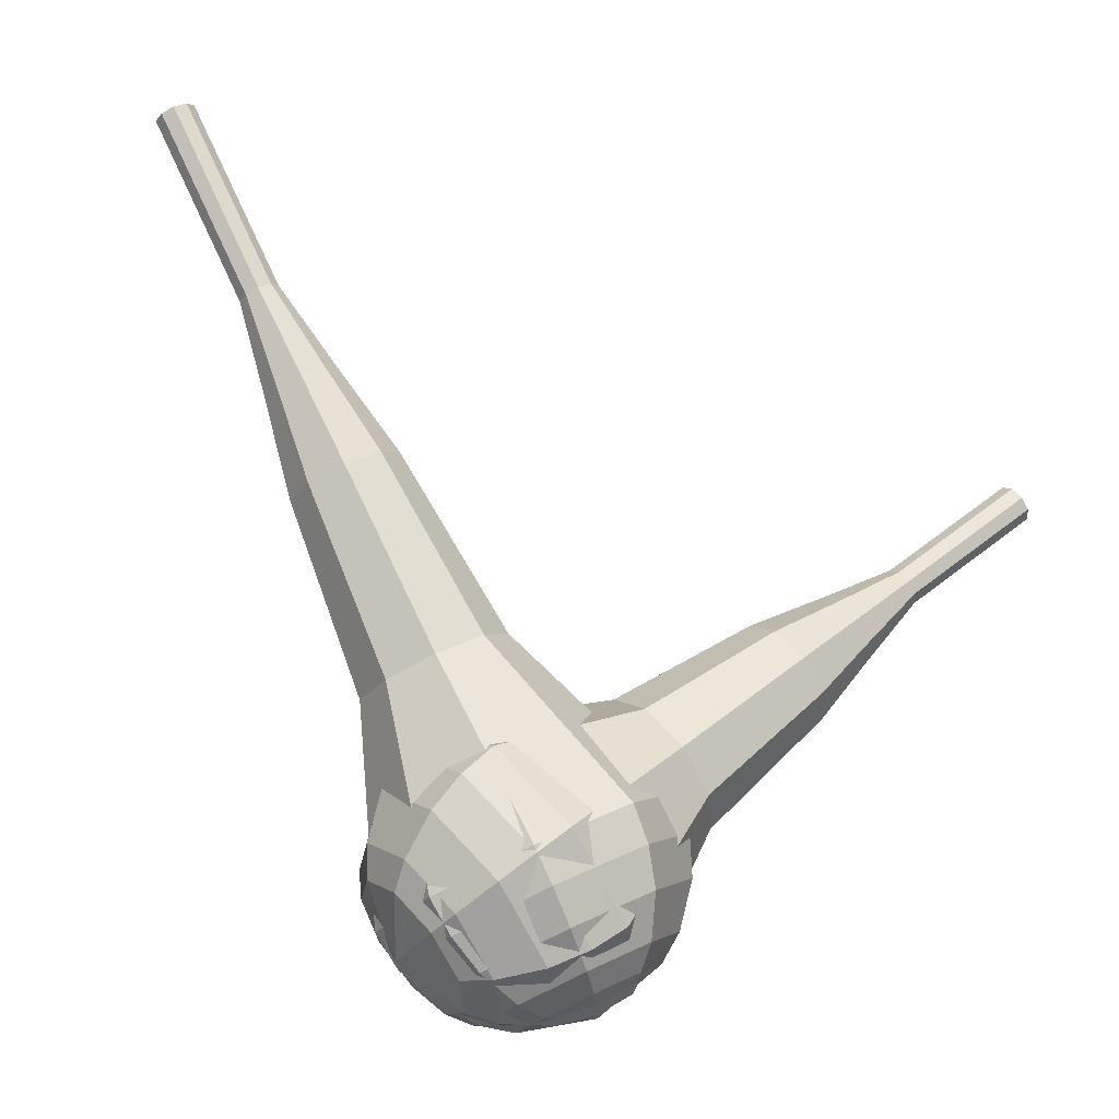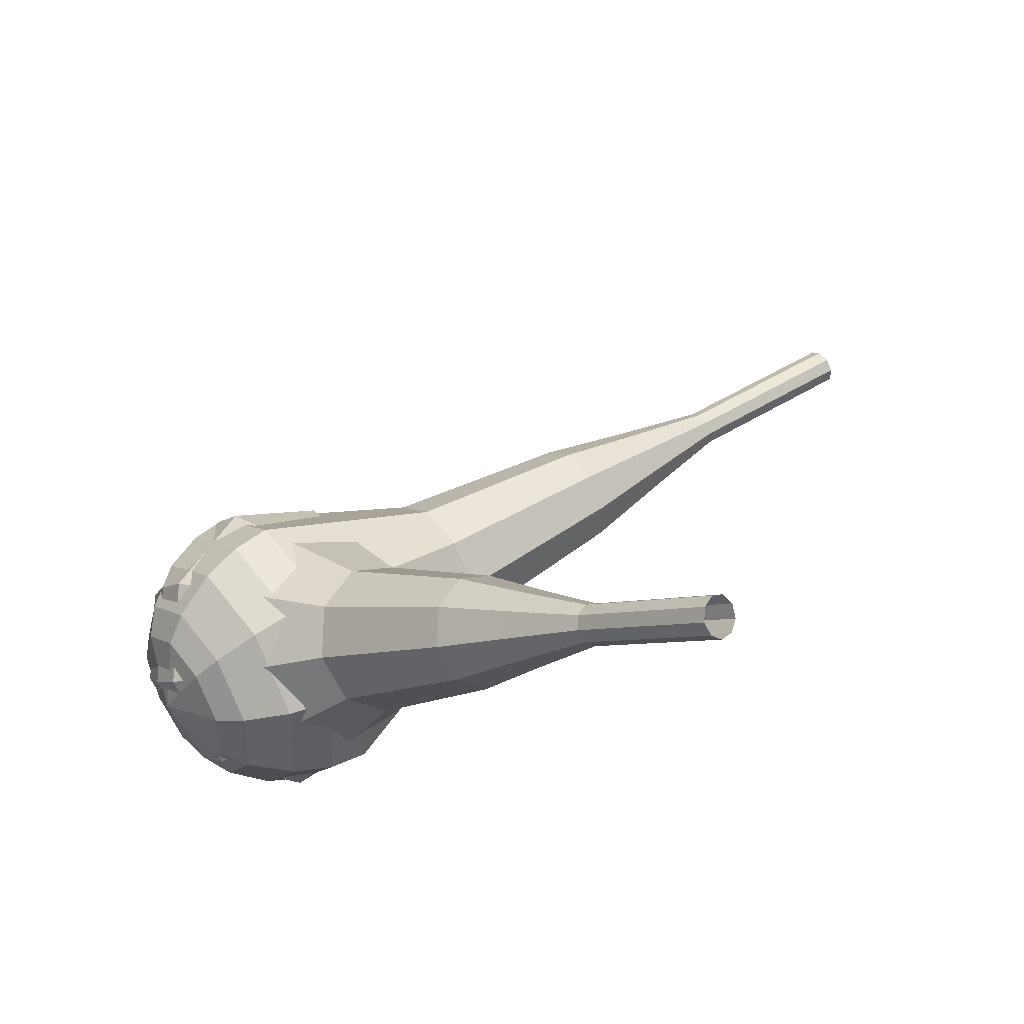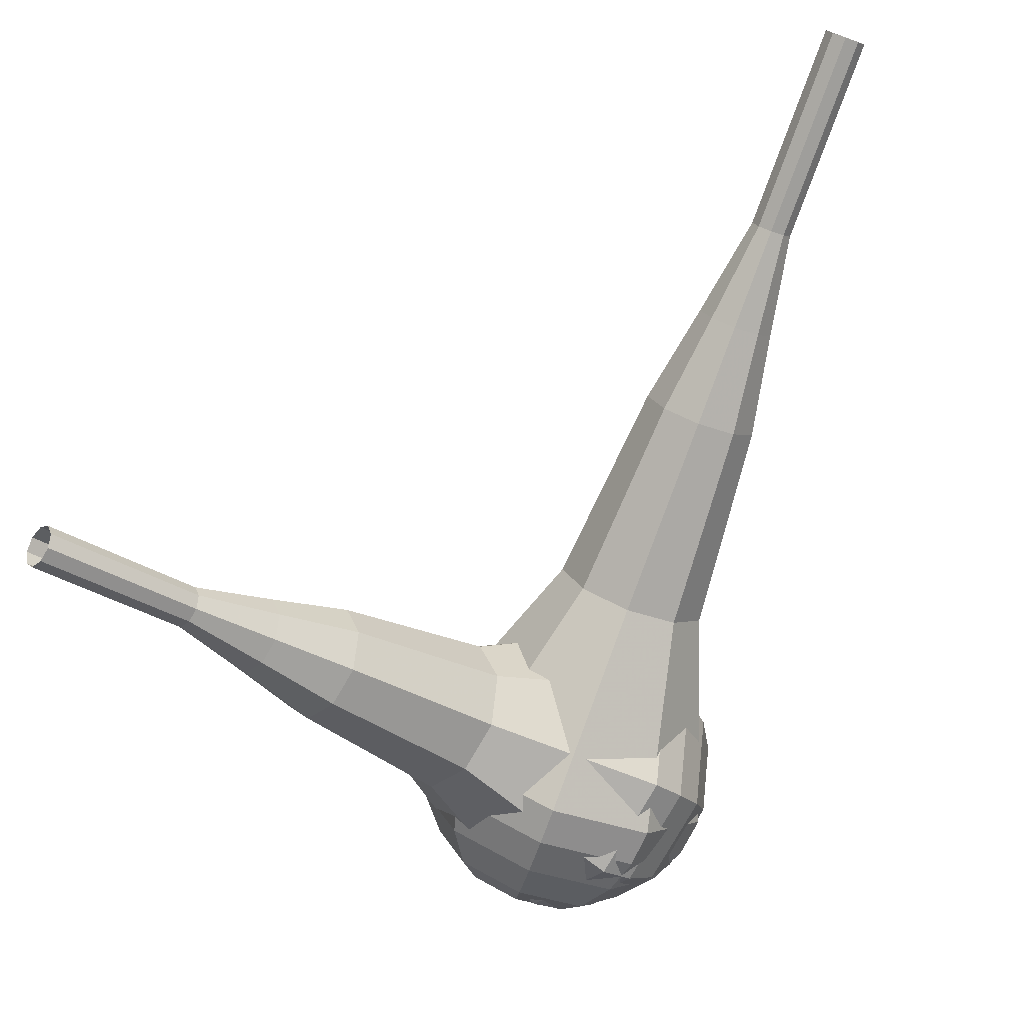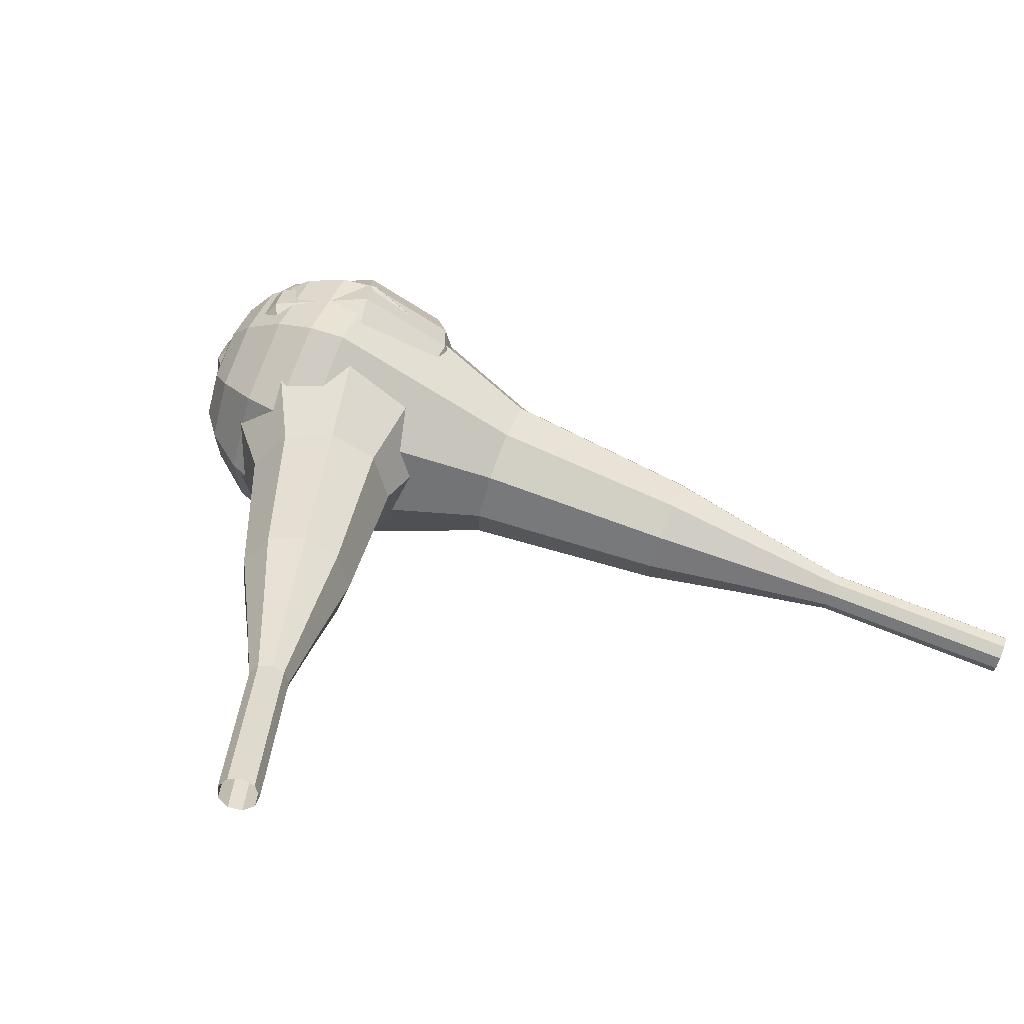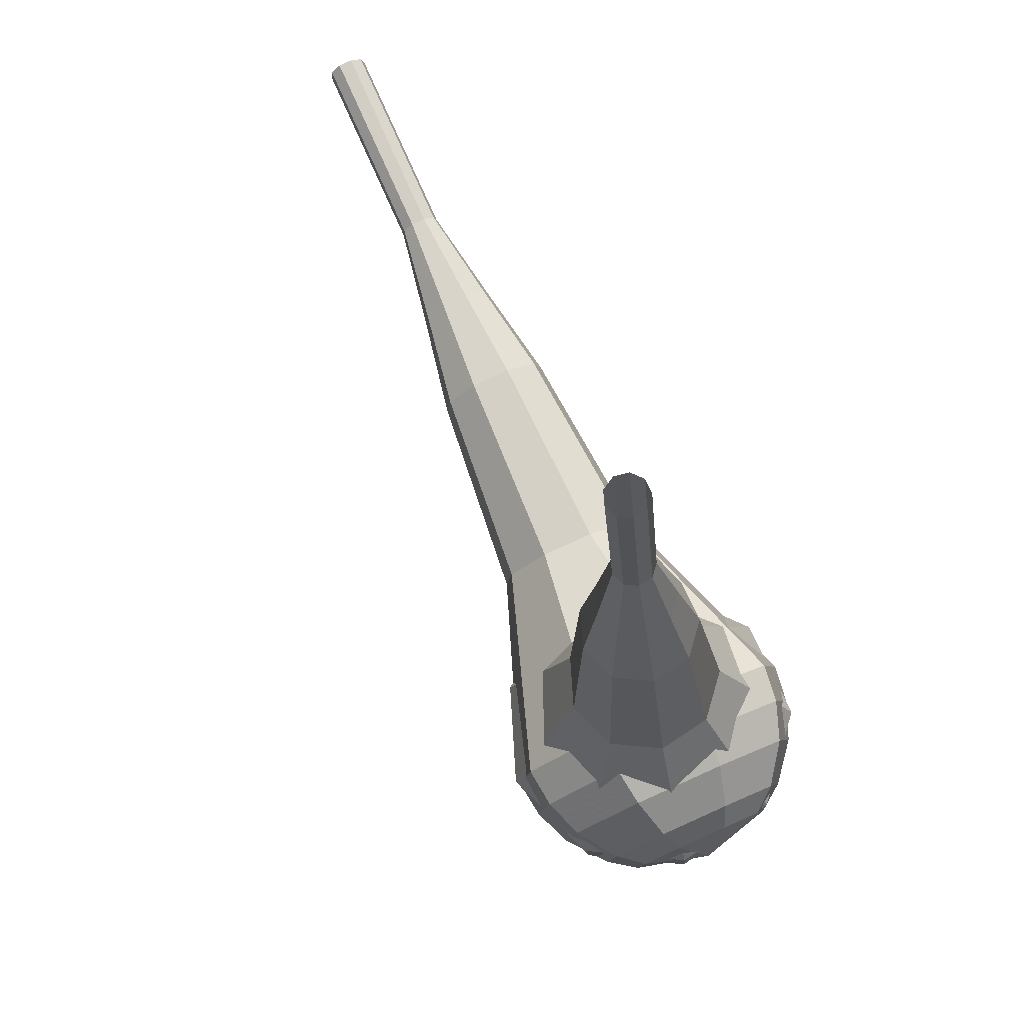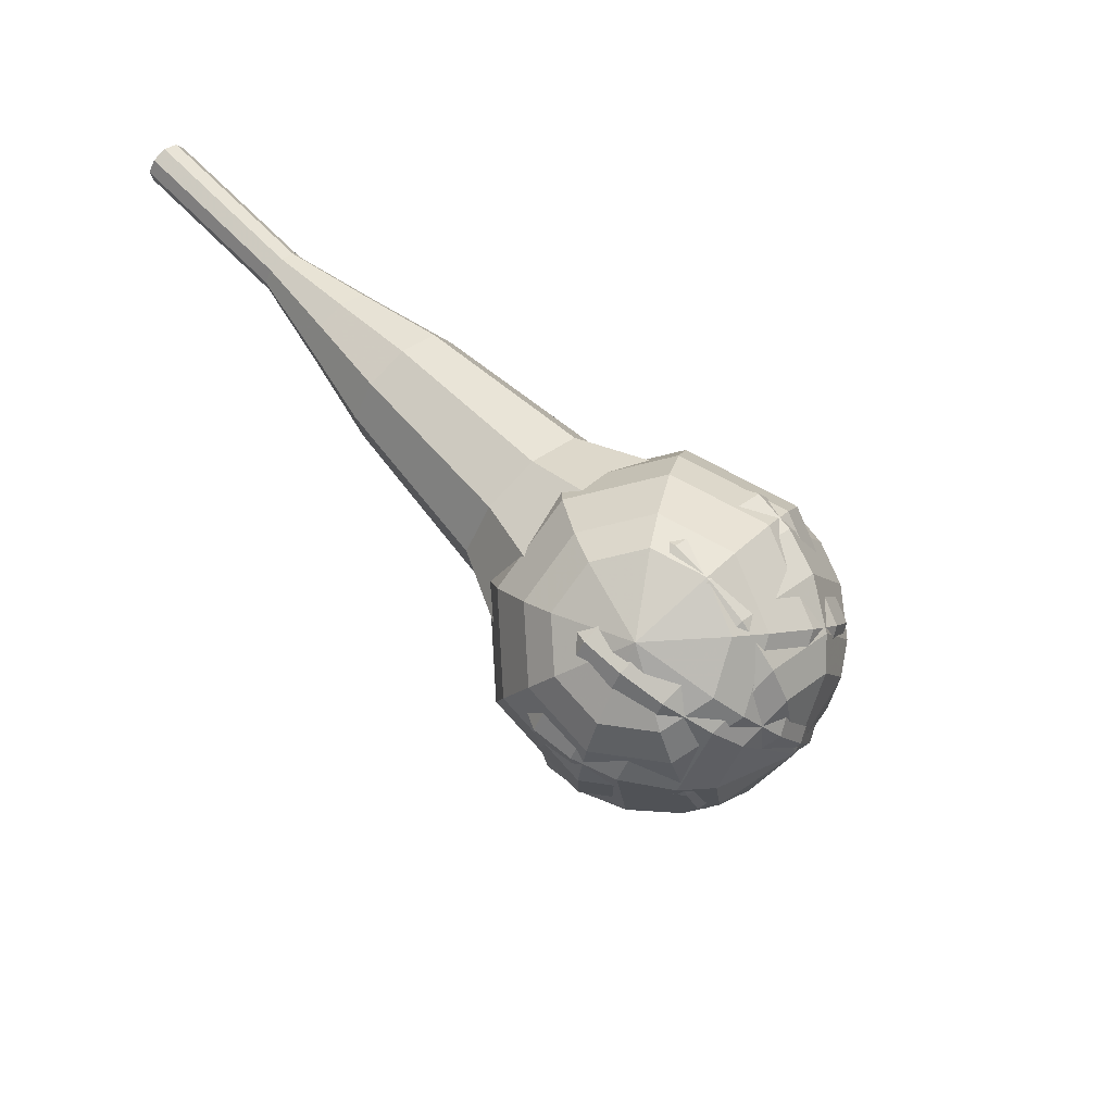
<metadata>
{"format":"obj","ext":"obj","renderer":"f3d","projection":"perspective","resolution":1024,"background":"white","views":[{"elev":-40.7,"azim":-47.4,"up":"+Y"},{"elev":43.1,"azim":90.0,"up":"+Z"},{"elev":47.4,"azim":121.9,"up":"+Y"},{"elev":71.0,"azim":149.2,"up":"+Z"},{"elev":19.8,"azim":46.7,"up":"+Y"},{"elev":-51.8,"azim":106.5,"up":"+Y"}]}
</metadata>
<code>
g tube1
v 177 157.7 96.26
v 177.4 157.8 95.74
v 178 157.6 95.46
v 178.5 157.1 95.55
v 178.6 156.6 95.98
v 178.4 156.3 96.55
v 177.9 156.4 96.98
v 177.3 156.7 97.07
v 176.9 157.2 96.79
v 177 157.7 96.26
v 175 155 93.98
v 175.4 155.2 93.45
v 176 155 93.17
v 176.5 154.5 93.27
v 176.7 154 93.7
v 176.4 153.7 94.26
v 175.9 153.7 94.69
v 175.3 154.1 94.79
v 175 154.6 94.51
v 175 155 93.98
v 173 152.4 91.7
v 173.4 152.5 91.17
v 174 152.3 90.89
v 174.5 151.9 90.99
v 174.7 151.4 91.42
v 174.5 151.1 91.98
v 173.9 151.1 92.41
v 173.4 151.4 92.51
v 173 152 92.23
v 173 152.4 91.7
v 170.4 150.3 89.42
v 171.1 150.6 88.43
v 172.2 150.2 87.9
v 173.2 149.3 88.08
v 173.5 148.4 88.89
v 173.1 147.8 89.94
v 172.1 147.9 90.75
v 171 148.5 90.93
v 170.3 149.5 90.41
v 170.4 150.3 89.42
v 167.6 148.2 87.13
v 168.8 148.6 85.65
v 170.4 148.1 84.86
v 171.8 146.8 85.13
v 172.3 145.4 86.34
v 171.7 144.5 87.92
v 170.2 144.6 89.13
v 168.6 145.6 89.41
v 167.5 147 88.62
v 167.6 148.2 87.13
v 162.9 143.5 82.57
v 164.5 144.1 80.59
v 166.7 143.3 79.53
v 168.6 141.6 79.9
v 169.2 139.7 81.51
v 168.3 138.6 83.62
v 166.3 138.7 85.23
v 164.2 140 85.6
v 162.8 141.9 84.55
v 162.9 143.5 82.57
v 156 140.5 78
v 159.1 141.6 74.04
v 163.5 140.2 71.93
v 167.2 136.7 72.66
v 168.5 132.9 75.89
v 166.8 130.6 80.11
v 162.8 130.8 83.34
v 158.4 133.4 84.07
v 155.8 137.2 81.96
v 156 140.5 78
v 155.3 139.1 76.93
v 158.2 140.2 73.1
v 162.5 138.8 71.06
v 166.1 135.5 71.76
v 167.4 131.8 74.89
v 165.7 129.5 78.97
v 161.8 129.7 82.1
v 157.6 132.3 82.81
v 155 136 80.77
v 155.3 139.1 76.93
v 155 137.4 75.86
v 157.6 138.4 72.43
v 161.4 137.1 70.61
v 164.7 134.2 71.24
v 165.8 130.9 74.04
v 164.3 128.9 77.69
v 160.8 129 80.48
v 157.1 131.3 81.12
v 154.7 134.6 79.29
v 155 137.4 75.86
v 155.3 135.3 74.79
v 157.3 136 72.17
v 160.2 135 70.78
v 162.7 132.8 71.26
v 163.5 130.3 73.4
v 162.4 128.7 76.19
v 159.7 128.9 78.32
v 156.9 130.6 78.81
v 155.1 133.1 77.41
v 155.3 135.3 74.79
v 155.9 133.9 74.26
v 157.3 134.4 72.34
v 159.5 133.7 71.32
v 161.3 132 71.67
v 161.9 130.2 73.24
v 161.1 129.1 75.28
v 159.1 129.2 76.84
v 157 130.4 77.2
v 155.7 132.3 76.18
v 155.9 133.9 74.26
v 158.3 131.1 73.72
v 158.3 131.1 73.72
v 158.3 131.1 73.72
v 158.3 131.1 73.72
v 158.3 131.1 73.72
v 158.3 131.1 73.72
v 158.3 131.1 73.72
v 158.3 131.1 73.72
v 158.3 131.1 73.72
v 158.3 131.1 73.72
f 1 2 12
f 12 11 1
f 2 3 13
f 13 12 2
f 3 4 14
f 14 13 3
f 4 5 15
f 15 14 4
f 5 6 16
f 16 15 5
f 6 7 17
f 17 16 6
f 7 8 18
f 18 17 7
f 8 9 19
f 19 18 8
f 9 10 20
f 20 19 9
f 11 12 22
f 22 21 11
f 12 13 23
f 23 22 12
f 13 14 24
f 24 23 13
f 14 15 25
f 25 24 14
f 15 16 26
f 26 25 15
f 16 17 27
f 27 26 16
f 17 18 28
f 28 27 17
f 18 19 29
f 29 28 18
f 19 20 30
f 30 29 19
f 21 22 32
f 32 31 21
f 22 23 33
f 33 32 22
f 23 24 34
f 34 33 23
f 24 25 35
f 35 34 24
f 25 26 36
f 36 35 25
f 26 27 37
f 37 36 26
f 27 28 38
f 38 37 27
f 28 29 39
f 39 38 28
f 29 30 40
f 40 39 29
f 31 32 42
f 42 41 31
f 32 33 43
f 43 42 32
f 33 34 44
f 44 43 33
f 34 35 45
f 45 44 34
f 35 36 46
f 46 45 35
f 36 37 47
f 47 46 36
f 37 38 48
f 48 47 37
f 38 39 49
f 49 48 38
f 39 40 50
f 50 49 39
f 41 42 52
f 52 51 41
f 42 43 53
f 53 52 42
f 43 44 54
f 54 53 43
f 44 45 55
f 55 54 44
f 45 46 56
f 56 55 45
f 46 47 57
f 57 56 46
f 47 48 58
f 58 57 47
f 48 49 59
f 59 58 48
f 49 50 60
f 60 59 49
f 51 52 62
f 62 61 51
f 52 53 63
f 63 62 52
f 53 54 64
f 64 63 53
f 54 55 65
f 65 64 54
f 55 56 66
f 66 65 55
f 56 57 67
f 67 66 56
f 57 58 68
f 68 67 57
f 58 59 69
f 69 68 58
f 59 60 70
f 70 69 59
f 61 62 72
f 72 71 61
f 62 63 73
f 73 72 62
f 63 64 74
f 74 73 63
f 64 65 75
f 75 74 64
f 65 66 76
f 76 75 65
f 66 67 77
f 77 76 66
f 67 68 78
f 78 77 67
f 68 69 79
f 79 78 68
f 69 70 80
f 80 79 69
f 71 72 82
f 82 81 71
f 72 73 83
f 83 82 72
f 73 74 84
f 84 83 73
f 74 75 85
f 85 84 74
f 75 76 86
f 86 85 75
f 76 77 87
f 87 86 76
f 77 78 88
f 88 87 77
f 78 79 89
f 89 88 78
f 79 80 90
f 90 89 79
f 81 82 92
f 92 91 81
f 82 83 93
f 93 92 82
f 83 84 94
f 94 93 83
f 84 85 95
f 95 94 84
f 85 86 96
f 96 95 85
f 86 87 97
f 97 96 86
f 87 88 98
f 98 97 87
f 88 89 99
f 99 98 88
f 89 90 100
f 100 99 89
f 91 92 102
f 102 101 91
f 92 93 103
f 103 102 92
f 93 94 104
f 104 103 93
f 94 95 105
f 105 104 94
f 95 96 106
f 106 105 95
f 96 97 107
f 107 106 96
f 97 98 108
f 108 107 97
f 98 99 109
f 109 108 98
f 99 100 110
f 110 109 99
f 101 102 112
f 112 111 101
f 102 103 113
f 113 112 102
f 103 104 114
f 114 113 103
f 104 105 115
f 115 114 104
f 105 106 116
f 116 115 105
f 106 107 117
f 117 116 106
f 107 108 118
f 118 117 107
f 108 109 119
f 119 118 108
f 109 110 120
f 120 119 109
v 137.1 166.4 77.41
v 137.3 166.6 76.76
v 137.8 166.9 76.42
v 138.3 167.4 76.54
v 138.7 167.6 77.06
v 138.7 167.6 77.75
v 138.3 167.4 78.27
v 137.8 167 78.39
v 137.3 166.6 78.05
v 137.1 166.4 77.41
v 140.1 162.6 77.48
v 140.3 162.7 76.84
v 140.8 163.1 76.49
v 141.3 163.5 76.61
v 141.7 163.7 77.14
v 141.7 163.8 77.82
v 141.3 163.5 78.35
v 140.8 163.1 78.46
v 140.3 162.7 78.12
v 140.1 162.6 77.48
v 143.2 158.7 77.55
v 143.3 158.8 76.91
v 143.8 159.2 76.57
v 144.3 159.6 76.69
v 144.7 159.9 77.21
v 144.7 159.9 77.9
v 144.3 159.6 78.42
v 143.8 159.2 78.54
v 143.3 158.8 78.2
v 143.2 158.7 77.55
v 145.5 154.3 77.63
v 145.8 154.5 76.42
v 146.7 155.2 75.78
v 147.7 156 76
v 148.3 156.5 76.99
v 148.3 156.5 78.27
v 147.7 156 79.25
v 146.7 155.2 79.47
v 145.8 154.5 78.83
v 145.5 154.3 77.63
v 147.7 149.8 77.7
v 148.3 150.2 75.9
v 149.6 151.2 74.93
v 151.1 152.4 75.27
v 152.1 153.1 76.74
v 152 153.2 78.66
v 151 152.4 80.14
v 149.5 151.3 80.47
v 148.2 150.2 79.51
v 147.7 149.8 77.7
v 153 141.5 77.85
v 153.7 142 75.44
v 155.5 143.3 74.16
v 157.5 144.9 74.6
v 158.8 145.9 76.57
v 158.8 145.9 79.13
v 157.4 145 81.1
v 155.4 143.4 81.54
v 153.7 142 80.26
v 153 141.5 77.85
v 156.1 131.4 78
v 157.5 132.4 73.18
v 161 135.1 70.61
v 165 138.2 71.51
v 167.6 140.3 75.44
v 167.5 140.3 80.56
v 164.9 138.4 84.49
v 160.9 135.3 85.39
v 157.4 132.5 82.82
v 156.1 131.4 78
v 157.4 130.1 78.03
v 158.8 131.1 73.36
v 162.2 133.7 70.88
v 166.1 136.7 71.74
v 168.6 138.7 75.54
v 168.5 138.7 80.51
v 166 136.8 84.32
v 162.1 133.8 85.18
v 158.7 131.2 82.7
v 157.4 130.1 78.03
v 159.2 129.1 78.06
v 160.4 129.9 73.88
v 163.5 132.3 71.66
v 166.9 135 72.43
v 169.1 136.7 75.84
v 169.1 136.8 80.28
v 166.8 135.1 83.68
v 163.3 132.4 84.45
v 160.3 130 82.23
v 159.2 129.1 78.06
v 161.5 128.5 78.09
v 162.5 129.2 74.9
v 164.8 131 73.2
v 167.4 133 73.79
v 169.1 134.4 76.39
v 169.1 134.4 79.78
v 167.4 133.1 82.38
v 164.7 131.1 82.97
v 162.4 129.3 81.27
v 161.5 128.5 78.09
v 163.2 128.6 78.1
v 163.8 129.1 75.77
v 165.6 130.4 74.52
v 167.5 131.9 74.96
v 168.7 132.9 76.86
v 168.7 132.9 79.34
v 167.4 132 81.24
v 165.5 130.5 81.67
v 163.8 129.1 80.43
v 163.2 128.6 78.1
v 166.6 130.1 78.11
v 166.6 130.1 78.11
v 166.6 130.1 78.11
v 166.6 130.1 78.11
v 166.6 130.1 78.11
v 166.6 130.1 78.11
v 166.6 130.1 78.11
v 166.6 130.1 78.11
v 166.6 130.1 78.11
v 166.6 130.1 78.11
f 121 122 132
f 132 131 121
f 122 123 133
f 133 132 122
f 123 124 134
f 134 133 123
f 124 125 135
f 135 134 124
f 125 126 136
f 136 135 125
f 126 127 137
f 137 136 126
f 127 128 138
f 138 137 127
f 128 129 139
f 139 138 128
f 129 130 140
f 140 139 129
f 131 132 142
f 142 141 131
f 132 133 143
f 143 142 132
f 133 134 144
f 144 143 133
f 134 135 145
f 145 144 134
f 135 136 146
f 146 145 135
f 136 137 147
f 147 146 136
f 137 138 148
f 148 147 137
f 138 139 149
f 149 148 138
f 139 140 150
f 150 149 139
f 141 142 152
f 152 151 141
f 142 143 153
f 153 152 142
f 143 144 154
f 154 153 143
f 144 145 155
f 155 154 144
f 145 146 156
f 156 155 145
f 146 147 157
f 157 156 146
f 147 148 158
f 158 157 147
f 148 149 159
f 159 158 148
f 149 150 160
f 160 159 149
f 151 152 162
f 162 161 151
f 152 153 163
f 163 162 152
f 153 154 164
f 164 163 153
f 154 155 165
f 165 164 154
f 155 156 166
f 166 165 155
f 156 157 167
f 167 166 156
f 157 158 168
f 168 167 157
f 158 159 169
f 169 168 158
f 159 160 170
f 170 169 159
f 161 162 172
f 172 171 161
f 162 163 173
f 173 172 162
f 163 164 174
f 174 173 163
f 164 165 175
f 175 174 164
f 165 166 176
f 176 175 165
f 166 167 177
f 177 176 166
f 167 168 178
f 178 177 167
f 168 169 179
f 179 178 168
f 169 170 180
f 180 179 169
f 171 172 182
f 182 181 171
f 172 173 183
f 183 182 172
f 173 174 184
f 184 183 173
f 174 175 185
f 185 184 174
f 175 176 186
f 186 185 175
f 176 177 187
f 187 186 176
f 177 178 188
f 188 187 177
f 178 179 189
f 189 188 178
f 179 180 190
f 190 189 179
f 181 182 192
f 192 191 181
f 182 183 193
f 193 192 182
f 183 184 194
f 194 193 183
f 184 185 195
f 195 194 184
f 185 186 196
f 196 195 185
f 186 187 197
f 197 196 186
f 187 188 198
f 198 197 187
f 188 189 199
f 199 198 188
f 189 190 200
f 200 199 189
f 191 192 202
f 202 201 191
f 192 193 203
f 203 202 192
f 193 194 204
f 204 203 193
f 194 195 205
f 205 204 194
f 195 196 206
f 206 205 195
f 196 197 207
f 207 206 196
f 197 198 208
f 208 207 197
f 198 199 209
f 209 208 198
f 199 200 210
f 210 209 199
f 201 202 212
f 212 211 201
f 202 203 213
f 213 212 202
f 203 204 214
f 214 213 203
f 204 205 215
f 215 214 204
f 205 206 216
f 216 215 205
f 206 207 217
f 217 216 206
f 207 208 218
f 218 217 207
f 208 209 219
f 219 218 208
f 209 210 220
f 220 219 209
f 211 212 222
f 222 221 211
f 212 213 223
f 223 222 212
f 213 214 224
f 224 223 213
f 214 215 225
f 225 224 214
f 215 216 226
f 226 225 215
f 216 217 227
f 227 226 216
f 217 218 228
f 228 227 217
f 218 219 229
f 229 228 218
f 219 220 230
f 230 229 219
f 221 222 232
f 232 231 221
f 222 223 233
f 233 232 222
f 223 224 234
f 234 233 223
f 224 225 235
f 235 234 224
f 225 226 236
f 236 235 225
f 226 227 237
f 237 236 226
f 227 228 238
f 238 237 227
f 228 229 239
f 239 238 228
f 229 230 240
f 240 239 229
g

</code>
